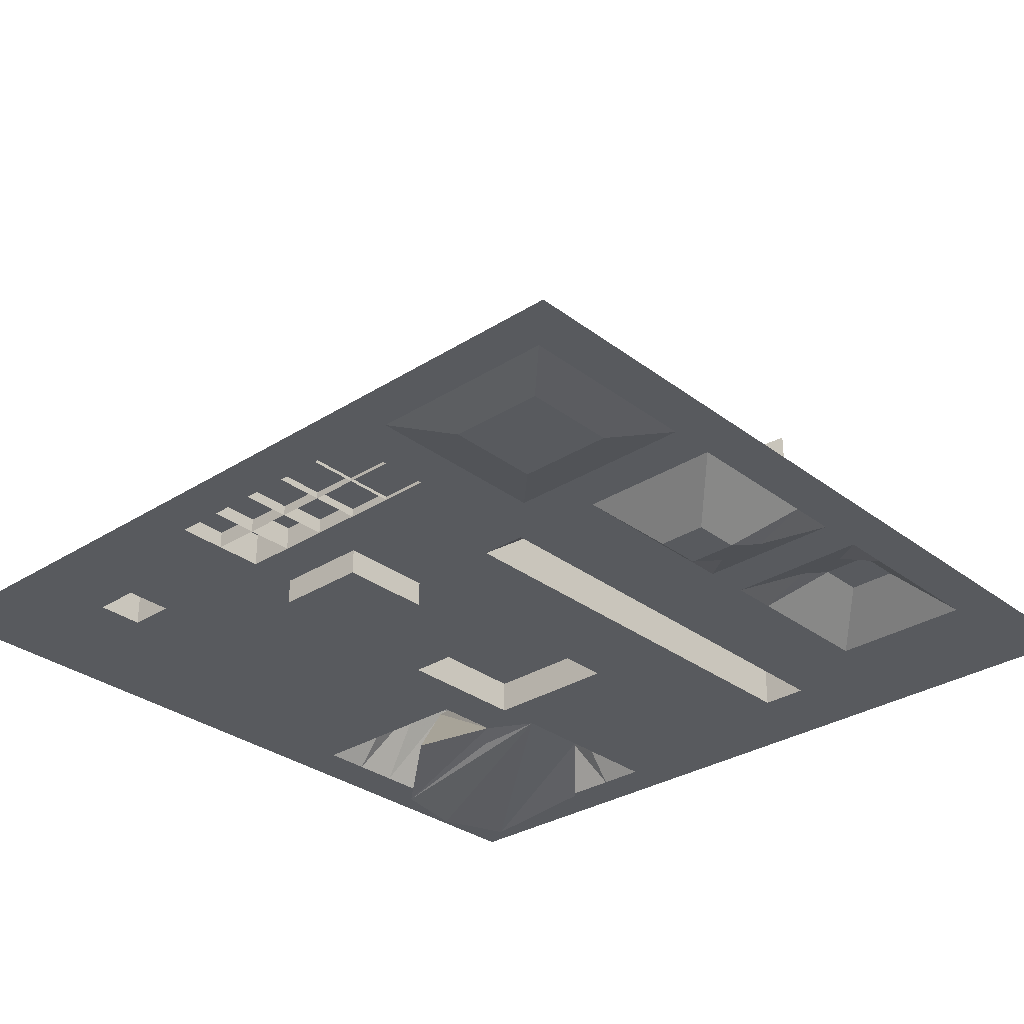
<metadata>
{"format":"obj","ext":"obj","renderer":"f3d","projection":"perspective","resolution":1024,"background":"white","views":[{"elev":-30.6,"azim":42.5,"up":"+Z"}]}
</metadata>
<code>
v 0 0 0
v -5.556 0 0
v -11.11 0 0
v -16.67 0 0
v -22.22 0 0
v -27.78 0 0
v -33.33 0 0
v -38.89 0 0
v -44.44 0 0
v -50 0 0
v 0 -5.556 0
v -5.556 -5.556 0
v -11.11 -5.556 0
v -16.67 -5.556 0
v -22.22 -5.556 0
v -27.78 -5.556 0
v -33.33 -5.556 0
v -38.89 -5.556 5.142
v -44.44 -5.556 3.56
v -50 -5.556 0
v 0 -11.11 0
v -5.556 -11.11 2.5
v -11.11 -11.11 0
v -16.67 -11.11 0
v -22.22 -11.11 0
v -27.78 -11.11 0
v -33.33 -11.11 0
v -38.89 -11.11 7.182
v -44.44 -11.11 5.519
v -50 -11.11 0
v 0 -16.67 0
v -5.556 -16.67 1.25
v -11.11 -16.67 0
v -16.67 -16.67 0
v -22.22 -16.67 0
v -27.78 -16.67 0
v -33.33 -16.67 0
v -38.89 -16.67 3.556
v -44.44 -16.67 3.516
v -50 -16.67 0
v 0 -22.22 0
v -5.556 -22.22 0
v -11.11 -22.22 0
v -16.67 -22.22 0
v -22.22 -22.22 0
v -33.33 -22.22 0
v -38.89 -22.22 0
v -44.44 -22.22 0
v -50 -22.22 0
v 0 -27.78 0
v -5.556 -27.78 -2.5
v -11.11 -27.78 0
v -16.67 -27.78 0
v -22.22 -27.78 0
v -27.78 -27.78 0
v -33.33 -27.78 0
v -38.89 -27.78 0
v -44.44 -27.78 0
v -50 -27.78 0
v 0 -33.33 0
v -5.556 -33.33 0
v -11.11 -33.33 0
v -16.67 -33.33 0
v -22.22 -33.33 0
v -27.78 -33.33 0
v -33.33 -33.33 0
v -38.89 -33.33 0
v -44.44 -33.33 0
v -50 -33.33 0
v 0 -38.89 0
v -5.556 -38.89 -0.5
v -11.11 -38.89 -0.5
v -16.67 -38.89 0
v -22.22 -38.89 0
v -27.78 -38.89 0
v -33.33 -38.89 0
v -38.89 -38.89 0
v -44.44 -38.89 0
v -50 -38.89 0
v 0 -44.44 0
v -5.556 -44.44 -0.5
v -11.11 -44.44 -0.5
v -16.67 -44.44 0
v -22.22 -44.44 0
v -27.78 -44.44 0
v -33.33 -44.44 0
v -38.89 -44.44 0
v -44.44 -44.44 0
v -50 -44.44 0
v 0 -50 0
v -5.556 -50 0
v -11.11 -50 0
v -16.67 -50 0
v -22.22 -50 0
v -27.78 -50 0
v -33.33 -50 0
v -38.89 -50 0
v -44.44 -50 0
v -50 -50 0
v 0 -2.778 0
v -2.778 0 0
v -5.556 -2.778 0
v -2.778 -5.556 0
v -8.333 0 0
v -11.11 -2.778 0
v -8.333 -5.556 0
v -13.89 0 0
v -16.67 -2.778 0
v -13.89 -5.556 0
v -19.44 0 0
v -22.22 -2.778 0
v -19.44 -5.556 0
v -25 0 0
v -27.78 -2.778 0
v -25 -5.556 0
v -30.56 0 0
v -33.33 -2.778 0
v -30.56 -5.556 0
v -36.11 0 0
v -38.89 -2.778 0
v -36.11 -5.556 3.52
v -41.67 0 0
v -44.44 -2.778 0
v -41.67 -5.556 5.15
v -47.22 0 0
v -50 -2.778 0
v -47.22 -5.556 0
v 0 -8.333 0
v -5.556 -8.333 0
v -2.778 -11.11 0
v -11.11 -8.333 0
v -8.333 -11.11 2.5
v -16.67 -8.333 0
v -13.89 -11.11 0
v -22.22 -8.333 0
v -19.44 -11.11 0
v -27.78 -8.333 0
v -25 -11.11 0
v -33.33 -8.333 0
v -30.56 -11.11 0
v -38.89 -8.333 7.321
v -36.11 -10.37 4.204
v -44.44 -8.333 5.192
v -41.67 -11.11 7.765
v -50 -8.333 0
v -47.22 -11.11 0
v 0 -13.89 0
v -5.556 -13.89 2.5
v -2.778 -16.67 0
v -11.11 -13.89 0
v -8.333 -16.67 1.25
v -16.67 -13.89 0
v -13.89 -16.67 0
v -22.22 -13.89 0
v -19.44 -16.67 0
v -27.78 -13.89 0
v -25 -16.67 0
v -33.33 -13.89 0
v -30.56 -16.67 0
v -38.89 -13.89 5.478
v -36.11 -16.67 0
v -44.44 -13.89 5.146
v -41.67 -16.67 4.777
v -50 -13.89 0
v -47.22 -16.67 0
v 0 -19.44 0
v -5.556 -19.44 0
v -2.778 -22.22 0
v -11.11 -19.44 0
v -8.333 -22.22 0
v -16.67 -19.44 0
v -13.89 -22.22 0
v -22.22 -19.44 0
v -19.44 -22.22 0
v -25 -22.22 0
v -33.33 -19.44 0
v -38.89 -19.44 0
v -36.11 -22.22 0
v -44.44 -19.44 0
v -41.67 -22.22 0
v -50 -19.44 0
v -47.22 -22.22 0
v 0 -25 0
v -5.556 -25 -1.25
v -2.778 -27.78 0
v -11.11 -25 0
v -8.333 -27.78 -2.5
v -16.67 -25 0
v -13.89 -27.78 0
v -22.22 -25 0
v -19.44 -27.78 0
v -27.78 -25 0
v -25 -27.78 0
v -33.33 -25 0
v -30.56 -27.78 0
v -38.89 -25 0
v -36.11 -27.78 0
v -44.44 -25 0
v -41.67 -27.78 0
v -50 -25 0
v -47.22 -27.78 0
v 0 -30.56 0
v -5.556 -30.56 -2.5
v -2.778 -33.33 0
v -11.11 -30.56 0
v -8.333 -33.33 0
v -16.67 -30.56 0
v -13.89 -33.33 0
v -22.22 -30.56 0
v -19.44 -33.33 0
v -27.78 -30.56 0
v -25 -33.33 0
v -33.33 -30.56 0
v -30.56 -33.33 0
v -38.89 -30.56 0
v -36.11 -33.33 0
v -44.44 -30.56 0
v -41.67 -33.33 0
v -50 -30.56 0
v -47.22 -33.33 0
v 0 -36.11 0
v -5.556 -36.11 0
v -2.778 -38.89 0
v -11.11 -36.11 0
v -8.333 -38.89 -0.5
v -16.67 -36.11 0
v -13.89 -38.89 0
v -22.22 -36.11 0
v -19.44 -38.89 0
v -25 -38.89 0
v -33.33 -36.11 0
v -30.56 -38.89 0
v -38.89 -36.11 0
v -36.11 -38.89 0
v -44.44 -36.11 0
v -41.67 -38.89 0
v -50 -36.11 0
v -47.22 -38.89 0
v 0 -41.67 0
v -5.556 -41.67 -0.5
v -2.778 -44.44 0
v -11.11 -41.67 -0.5
v -8.333 -44.44 -0.5
v -16.67 -41.67 0
v -13.89 -44.44 0
v -22.22 -41.67 0
v -19.44 -44.44 0
v -27.78 -41.67 0
v -25 -44.44 0
v -33.33 -41.67 0
v -30.56 -44.44 0
v -38.89 -41.67 0
v -36.11 -44.44 0
v -44.44 -41.67 0
v -41.67 -44.44 0
v -50 -41.67 0
v -47.22 -44.44 0
v 0 -47.22 0
v -5.556 -47.22 0
v -2.778 -50 0
v -11.11 -47.22 0
v -8.333 -50 0
v -16.67 -47.22 0
v -13.89 -50 0
v -22.22 -47.22 0
v -19.44 -50 0
v -27.78 -47.22 0
v -25 -50 0
v -33.33 -47.22 0
v -30.56 -50 0
v -38.89 -47.22 0
v -36.11 -50 0
v -44.44 -47.22 0
v -41.67 -50 0
v -50 -47.22 0
v -47.22 -50 0
v -2.778 -2.778 0
v -8.333 -2.778 0
v -13.89 -2.778 0
v -19.44 -2.778 0
v -25 -2.778 0
v -30.56 -2.778 0
v -36.11 -2.778 0
v -41.67 -2.778 0
v -47.22 -2.778 0
v -2.778 -8.333 0
v -8.333 -8.333 0
v -13.89 -8.333 0
v -19.44 -8.333 0
v -25 -8.333 0
v -30.56 -8.333 0
v -36.11 -8.333 4.855
v -41.67 -8.333 7.43
v -47.22 -8.333 0
v -2.778 -13.89 0
v -8.333 -13.89 2.5
v -13.89 -13.89 0
v -19.44 -13.89 0
v -25 -13.89 0
v -30.56 -13.89 0
v -37.17 -14.4 -0.5131
v -41.67 -13.89 7.024
v -47.22 -13.89 0
v -2.778 -19.44 0
v -8.333 -19.44 0
v -13.89 -19.44 0
v -19.44 -19.44 0
v -25 -19.44 0
v -36.11 -19.44 0
v -41.67 -19.44 0
v -47.22 -19.44 0
v -2.778 -25 0
v -8.333 -25 -1.25
v -13.89 -25 0
v -19.44 -25 0
v -25 -25 0
v -30.56 -25 0
v -36.11 -25 0
v -41.67 -25 0
v -47.22 -25 0
v -2.778 -30.56 0
v -8.333 -30.56 -2.5
v -13.89 -30.56 0
v -19.44 -30.56 0
v -25 -30.56 0
v -30.56 -30.56 0
v -36.11 -30.56 0
v -41.67 -30.56 0
v -47.22 -30.56 0
v -2.778 -36.11 0
v -8.333 -36.11 0
v -13.89 -36.11 0
v -19.44 -36.11 0
v -25 -36.11 0
v -30.56 -36.11 0
v -36.11 -36.11 0
v -41.67 -36.11 0
v -47.22 -36.11 0
v -2.778 -41.67 0
v -8.333 -41.67 -0.5
v -13.89 -41.67 0
v -19.44 -41.67 0
v -25 -41.67 0
v -30.56 -41.67 0
v -36.11 -41.67 0
v -41.67 -41.67 0
v -47.22 -41.67 0
v -2.778 -47.22 0
v -8.333 -47.22 0
v -13.89 -47.22 0
v -19.44 -47.22 0
v -25 -47.22 0
v -30.56 -47.22 0
v -36.11 -47.22 0
v -41.67 -47.22 0
v -47.22 -47.22 0
v -27.78 -16.67 2
v -33.33 -16.67 2
v -27.78 -22.22 2
v -33.33 -22.22 2
v -25 -16.67 2
v -30.56 -16.67 2
v -27.78 -19.44 2
v -25 -22.22 2
v -33.33 -19.44 2
v -30.56 -22.22 2
v -27.78 -25 2
v -33.33 -25 2
v -25 -19.44 2
v -30.56 -19.44 2
v -25 -25 2
v -30.56 -25 2
v -27.78 -33.33 -1.5
v -27.78 -38.89 -1.5
v -25 -33.33 -1.5
v -30.56 -33.33 -1.5
v -27.78 -36.11 -1.5
v -25 -38.89 -1.5
v -30.56 -38.89 -1.5
v -25 -36.11 -1.5
v -30.56 -36.11 -1.5
v -16.67 -44.44 0.2
v -19.44 -44.44 0.2
v -16.67 -47.22 0.2
v -19.44 -47.22 0.2
v -22.22 -44.44 0.4
v -19.44 -44.44 0.4
v -22.22 -47.22 0.4
v -19.44 -47.22 0.4
v -22.22 -44.44 0.6
v -25 -44.44 0.6
v -22.22 -47.22 0.6
v -25 -47.22 0.6
v -27.78 -44.44 0.8
v -25 -44.44 0.8
v -27.78 -47.22 0.8
v -25 -47.22 0.8
v -27.78 -44.44 1
v -30.56 -44.44 1
v -27.78 -47.22 1
v -30.56 -47.22 1
v -16.67 -44.44 0.2
v -16.67 -41.67 0.2
v -19.44 -44.44 0.2
v -19.44 -41.67 0.2
v -22.22 -44.44 0.5
v -22.22 -41.67 0.5
v -19.44 -44.44 0.5
v -19.44 -41.67 0.5
v -22.22 -44.44 0.9
v -22.22 -41.67 0.9
v -25 -44.44 0.9
v -25 -41.67 0.9
v -27.78 -44.44 1.4
v -27.78 -41.67 1.4
v -25 -44.44 1.4
v -25 -41.67 1.4
v -27.78 -44.44 2
v -27.78 -41.67 2
v -30.56 -44.44 2
v -30.56 -41.67 2
v -37.68 -13.89 3.746
v -33.33 -9.384 0
v -36.11 -15.36 0
v -44.25 -5.18 -2.335
v -44.02 -8.398 5.018
v -45.3 -9.88 -2.634
v -44.74 -14.05 -2.38
v -44.02 -11.98 4.765
v -37.15 -4.998 -1.447
v -39.93 -17.99 -1.02
v -38.89 -44.44 3
v -38.89 -41.67 3
v -41.67 -44.44 3
v -41.67 -41.67 3
v -38.89 -44.44 4
v -38.89 -41.67 4
v -41.67 -44.44 4
v -41.67 -41.67 4
v -38.89 -33.42 2
v -41.67 -33.42 2
v -38.89 -33.42 3
v -41.67 -33.42 3
v -16.67 -5.556 20
v -16.67 -11.11 16
v -16.67 -16.67 12
v -16.67 -22.22 8
v -16.67 -27.78 4
v -16.67 -33.33 0
v -19.44 -5.556 20
v -16.67 -8.333 18
v -19.44 -11.11 16
v -16.67 -13.89 14
v -19.44 -16.67 12
v -16.67 -19.44 10
v -19.44 -22.22 8
v -16.67 -25 6
v -19.44 -27.78 4
v -16.67 -30.56 2
v -19.44 -33.33 0
v -19.44 -8.333 18
v -19.44 -13.89 14
v -19.44 -19.44 10
v -19.44 -25 6
v -19.44 -30.56 2
f 102 12 103
f 105 13 106
f 108 14 109
f 111 15 112
f 114 16 115
f 117 17 118
f 283 120 18
f 123 19 124
f 126 20 127
f 286 129 22
f 131 23 132
f 133 24 134
f 135 25 136
f 137 26 138
f 291 139 423
f 141 28 142
f 143 29 144
f 145 30 146
f 148 32 149
f 296 150 33
f 152 34 153
f 154 35 155
f 156 36 157
f 158 37 159
f 424 301 428
f 302 162 39
f 164 40 165
f 167 42 168
f 169 43 170
f 171 44 172
f 173 45 174
f 37 358 362
f 176 365 358
f 177 47 178
f 179 48 180
f 181 49 182
f 312 184 51
f 186 52 187
f 188 53 189
f 190 54 191
f 192 55 193
f 194 56 195
f 196 57 197
f 198 58 199
f 200 59 201
f 203 61 204
f 322 205 62
f 207 63 208
f 209 64 210
f 211 65 212
f 213 66 214
f 215 67 216
f 217 68 218
f 219 69 220
f 330 222 71
f 224 72 225
f 226 73 227
f 228 74 229
f 334 380 378
f 231 76 232
f 233 77 234
f 235 78 236
f 237 79 238
f 240 81 241
f 242 82 243
f 244 83 245
f 246 407 409
f 248 415 417
f 250 86 251
f 252 87 253
f 254 88 255
f 256 89 257
f 259 91 260
f 261 92 262
f 263 93 264
f 265 94 266
f 267 95 268
f 269 96 270
f 271 97 272
f 273 98 274
f 275 99 276
f 277 103 11
f 101 277 100
f 2 102 277
f 278 106 12
f 104 278 102
f 3 105 278
f 279 109 13
f 107 279 105
f 4 108 279
f 280 112 14
f 110 280 108
f 5 111 280
f 281 115 15
f 113 281 111
f 6 114 281
f 282 118 16
f 116 282 114
f 7 117 282
f 117 283 121
f 119 283 117
f 8 120 283
f 120 284 124
f 122 284 120
f 9 123 284
f 285 127 19
f 125 285 123
f 10 126 285
f 286 130 21
f 103 286 128
f 12 129 286
f 287 132 22
f 106 287 129
f 13 131 287
f 288 134 23
f 109 288 131
f 14 133 288
f 171 34 446
f 24 133 451
f 15 135 289
f 290 138 25
f 115 290 135
f 16 137 290
f 291 140 26
f 118 291 137
f 17 139 291
f 424 431 429
f 17 121 292
f 121 18 141
f 141 293 144
f 18 124 293
f 19 143 293
f 294 146 29
f 127 294 143
f 20 145 294
f 295 149 31
f 130 295 147
f 22 148 295
f 296 151 32
f 132 296 148
f 23 150 296
f 297 153 33
f 134 297 150
f 24 152 297
f 315 464 456
f 289 461 450
f 25 154 298
f 299 157 35
f 138 299 154
f 26 156 299
f 300 159 36
f 140 300 156
f 27 158 300
f 158 424 161
f 423 142 426
f 422 429 426
f 302 163 38
f 144 302 160
f 144 29 162
f 162 303 165
f 29 146 303
f 30 164 303
f 304 168 41
f 149 304 166
f 32 167 304
f 305 170 42
f 151 305 167
f 151 33 169
f 306 172 43
f 153 306 169
f 34 171 306
f 63 449 460
f 53 188 457
f 35 173 307
f 308 175 45
f 157 308 173
f 194 368 360
f 308 369 364
f 157 361 369
f 175 364 371
f 309 178 46
f 161 309 176
f 38 177 309
f 310 180 47
f 163 310 177
f 163 39 179
f 311 182 48
f 39 165 311
f 40 181 311
f 312 185 50
f 168 312 183
f 168 42 184
f 313 187 51
f 170 313 184
f 43 186 313
f 314 189 52
f 172 314 186
f 44 188 314
f 210 460 465
f 155 454 462
f 45 190 315
f 316 193 54
f 175 316 190
f 316 371 367
f 317 195 55
f 192 367 372
f 317 372 368
f 318 197 56
f 178 318 194
f 47 196 318
f 319 199 57
f 180 319 196
f 48 198 319
f 320 201 58
f 182 320 198
f 49 200 320
f 321 204 60
f 185 321 202
f 51 203 321
f 322 206 61
f 187 322 203
f 52 205 322
f 323 208 62
f 189 323 205
f 53 207 323
f 133 14 444
f 188 44 447
f 54 209 324
f 325 212 64
f 193 325 209
f 55 211 325
f 326 214 65
f 195 326 211
f 56 213 326
f 327 216 66
f 197 327 213
f 57 215 327
f 328 218 67
f 199 328 215
f 58 217 328
f 329 220 68
f 201 329 217
f 59 219 329
f 330 223 70
f 204 330 221
f 61 222 330
f 331 225 71
f 206 331 222
f 62 224 331
f 332 227 72
f 208 332 224
f 63 226 332
f 333 229 73
f 210 333 226
f 64 228 333
f 334 230 74
f 212 334 228
f 212 375 380
f 232 379 381
f 335 381 376
f 66 231 335
f 336 234 76
f 216 336 231
f 67 233 336
f 337 236 77
f 218 337 233
f 68 235 337
f 338 238 78
f 220 338 235
f 69 237 338
f 339 241 80
f 223 339 239
f 71 240 339
f 340 243 81
f 225 340 240
f 72 242 340
f 341 245 82
f 227 341 242
f 73 244 341
f 342 405 403
f 229 342 244
f 74 246 342
f 343 413 411
f 230 343 246
f 75 248 343
f 344 421 419
f 232 344 248
f 76 250 344
f 345 253 86
f 234 345 250
f 77 252 345
f 346 435 433
f 236 346 252
f 78 254 346
f 347 257 88
f 238 347 254
f 79 256 347
f 348 260 90
f 241 348 258
f 81 259 348
f 349 262 91
f 243 349 259
f 82 261 349
f 350 264 92
f 82 245 350
f 83 263 350
f 351 266 93
f 263 384 385
f 351 389 388
f 352 268 94
f 265 392 393
f 352 397 396
f 353 270 95
f 267 400 401
f 86 269 353
f 354 272 96
f 253 354 269
f 87 271 354
f 355 274 97
f 255 355 271
f 88 273 355
f 356 276 98
f 257 356 273
f 89 275 356
f 363 359 364
f 365 360 366
f 357 363 369
f 370 366 359
f 362 370 363
f 358 365 370
f 359 367 371
f 366 372 367
f 360 368 372
f 36 357 361
f 46 360 365
f 159 362 357
f 377 374 378
f 373 377 380
f 381 379 374
f 376 381 377
f 230 378 374
f 65 373 375
f 75 374 379
f 214 376 373
f 383 385 384
f 351 385 383
f 83 382 384
f 247 383 382
f 386 388 389
f 247 387 389
f 265 388 386
f 84 386 387
f 391 393 392
f 352 393 391
f 84 390 392
f 249 391 390
f 394 396 397
f 249 395 397
f 267 396 394
f 85 394 395
f 399 401 400
f 353 401 399
f 85 398 400
f 251 399 398
f 405 404 402
f 247 404 405
f 83 402 404
f 244 403 402
f 407 406 408
f 342 409 408
f 247 408 406
f 84 406 407
f 413 412 410
f 249 412 413
f 84 410 412
f 246 411 410
f 415 414 416
f 343 417 416
f 249 416 414
f 85 414 415
f 421 420 418
f 251 420 421
f 85 418 420
f 248 419 418
f 422 160 38
f 292 142 423
f 28 160 422
f 428 429 431
f 430 426 425
f 426 428 427
f 428 426 429
f 158 427 428
f 158 27 425
f 423 430 425
f 158 301 424
f 425 426 427
f 439 443 441
f 255 434 435
f 87 432 434
f 252 433 432
f 439 438 436
f 434 438 439
f 432 436 438
f 433 437 436
f 441 443 442
f 437 433 440
f 437 442 443
f 435 441 440
f 461 452 445
f 450 461 451
f 462 454 446
f 452 462 453
f 463 456 447
f 454 463 455
f 464 458 448
f 456 464 457
f 465 460 449
f 458 465 459
f 174 456 463
f 44 171 455
f 298 462 452
f 324 465 458
f 207 53 448
f 112 450 444
f 152 24 445
f 136 452 461
f 191 458 464
f 207 459 449
f 307 463 454
f 34 152 453
f 277 102 103
f 278 105 106
f 279 108 109
f 280 111 112
f 281 114 115
f 282 117 118
f 121 283 18
f 284 123 124
f 285 126 127
f 130 286 22
f 287 131 132
f 288 133 134
f 289 135 136
f 290 137 138
f 291 423 140
f 293 143 144
f 423 27 140
f 292 141 142
f 294 145 146
f 295 148 149
f 151 296 33
f 297 152 153
f 298 154 155
f 299 156 157
f 300 158 159
f 431 424 428
f 163 302 39
f 303 164 165
f 304 167 168
f 305 169 170
f 306 171 172
f 307 173 174
f 159 37 362
f 37 176 358
f 309 177 178
f 310 179 180
f 311 181 182
f 185 312 51
f 313 186 187
f 314 188 189
f 315 190 191
f 316 192 193
f 317 194 195
f 318 196 197
f 319 198 199
f 320 200 201
f 321 203 204
f 206 322 62
f 323 207 208
f 324 209 210
f 325 211 212
f 326 213 214
f 327 215 216
f 328 217 218
f 329 219 220
f 223 330 71
f 331 224 225
f 332 226 227
f 333 228 229
f 230 334 378
f 335 231 232
f 336 233 234
f 337 235 236
f 338 237 238
f 339 240 241
f 340 242 243
f 341 244 245
f 342 246 409
f 343 248 417
f 344 250 251
f 345 252 253
f 346 254 255
f 347 256 257
f 348 259 260
f 349 261 262
f 350 263 264
f 351 265 266
f 352 267 268
f 353 269 270
f 354 271 272
f 355 273 274
f 356 275 276
f 100 277 11
f 1 101 100
f 101 2 277
f 102 278 12
f 2 104 102
f 104 3 278
f 105 279 13
f 3 107 105
f 107 4 279
f 108 280 14
f 4 110 108
f 110 5 280
f 111 281 15
f 5 113 111
f 113 6 281
f 114 282 16
f 6 116 114
f 116 7 282
f 17 117 121
f 7 119 117
f 119 8 283
f 18 120 124
f 8 122 120
f 122 9 284
f 123 285 19
f 9 125 123
f 125 10 285
f 128 286 21
f 11 103 128
f 103 12 286
f 129 287 22
f 12 106 129
f 106 13 287
f 131 288 23
f 13 109 131
f 109 14 288
f 455 171 446
f 445 24 451
f 112 15 289
f 135 290 25
f 15 115 135
f 115 16 290
f 137 291 26
f 16 118 137
f 118 17 291
f 422 424 429
f 139 17 292
f 292 121 141
f 28 141 144
f 141 18 293
f 124 19 293
f 143 294 29
f 19 127 143
f 127 20 294
f 147 295 31
f 21 130 147
f 130 22 295
f 148 296 32
f 22 132 148
f 132 23 296
f 150 297 33
f 23 134 150
f 134 24 297
f 174 315 456
f 112 289 450
f 136 25 298
f 154 299 35
f 25 138 154
f 138 26 299
f 156 300 36
f 26 140 156
f 140 27 300
f 37 158 161
f 430 423 426
f 142 422 426
f 160 302 38
f 28 144 160
f 302 144 162
f 39 162 165
f 162 29 303
f 146 30 303
f 166 304 41
f 31 149 166
f 149 32 304
f 167 305 42
f 32 151 167
f 305 151 169
f 169 306 43
f 33 153 169
f 153 34 306
f 210 63 460
f 448 53 457
f 155 35 307
f 173 308 45
f 35 157 173
f 46 194 360
f 175 308 364
f 308 157 369
f 316 175 371
f 176 309 46
f 37 161 176
f 161 38 309
f 177 310 47
f 38 163 177
f 310 163 179
f 179 311 48
f 179 39 311
f 165 40 311
f 183 312 50
f 41 168 183
f 312 168 184
f 184 313 51
f 42 170 184
f 170 43 313
f 186 314 52
f 43 172 186
f 172 44 314
f 324 210 465
f 298 155 462
f 174 45 315
f 190 316 54
f 45 175 190
f 192 316 367
f 192 317 55
f 317 192 372
f 194 317 368
f 194 318 56
f 46 178 194
f 178 47 318
f 196 319 57
f 47 180 196
f 180 48 319
f 198 320 58
f 48 182 198
f 182 49 320
f 202 321 60
f 50 185 202
f 185 51 321
f 203 322 61
f 51 187 203
f 187 52 322
f 205 323 62
f 52 189 205
f 189 53 323
f 451 133 444
f 457 188 447
f 191 54 324
f 209 325 64
f 54 193 209
f 193 55 325
f 211 326 65
f 55 195 211
f 195 56 326
f 213 327 66
f 56 197 213
f 197 57 327
f 215 328 67
f 57 199 215
f 199 58 328
f 217 329 68
f 58 201 217
f 201 59 329
f 221 330 70
f 60 204 221
f 204 61 330
f 222 331 71
f 61 206 222
f 206 62 331
f 224 332 72
f 62 208 224
f 208 63 332
f 226 333 73
f 63 210 226
f 210 64 333
f 228 334 74
f 64 212 228
f 334 212 380
f 335 232 381
f 214 335 376
f 214 66 335
f 231 336 76
f 66 216 231
f 216 67 336
f 233 337 77
f 67 218 233
f 218 68 337
f 235 338 78
f 68 220 235
f 220 69 338
f 239 339 80
f 70 223 239
f 223 71 339
f 240 340 81
f 71 225 240
f 225 72 340
f 242 341 82
f 72 227 242
f 227 73 341
f 244 342 403
f 73 229 244
f 229 74 342
f 246 343 411
f 74 230 246
f 230 75 343
f 248 344 419
f 75 232 248
f 232 76 344
f 250 345 86
f 76 234 250
f 234 77 345
f 252 346 433
f 77 236 252
f 236 78 346
f 254 347 88
f 78 238 254
f 238 79 347
f 258 348 90
f 80 241 258
f 241 81 348
f 259 349 91
f 81 243 259
f 243 82 349
f 261 350 92
f 261 82 350
f 245 83 350
f 263 351 93
f 351 263 385
f 265 351 388
f 265 352 94
f 352 265 393
f 267 352 396
f 267 353 95
f 353 267 401
f 251 86 353
f 269 354 96
f 86 253 269
f 253 87 354
f 271 355 97
f 87 255 271
f 255 88 355
f 273 356 98
f 88 257 273
f 257 89 356
f 369 363 364
f 370 365 366
f 361 357 369
f 363 370 359
f 357 362 363
f 362 358 370
f 364 359 371
f 359 366 367
f 366 360 372
f 157 36 361
f 176 46 365
f 36 159 357
f 380 377 378
f 375 373 380
f 377 381 374
f 373 376 377
f 75 230 374
f 212 65 375
f 232 75 379
f 65 214 373
f 382 383 384
f 247 351 383
f 263 83 384
f 83 247 382
f 387 386 389
f 351 247 389
f 84 265 386
f 247 84 387
f 390 391 392
f 249 352 391
f 265 84 392
f 84 249 390
f 395 394 397
f 352 249 397
f 85 267 394
f 249 85 395
f 398 399 400
f 251 353 399
f 267 85 400
f 85 251 398
f 403 405 402
f 342 247 405
f 247 83 404
f 83 244 402
f 409 407 408
f 247 342 408
f 84 247 406
f 246 84 407
f 411 413 410
f 343 249 413
f 249 84 412
f 84 246 410
f 417 415 416
f 249 343 416
f 85 249 414
f 248 85 415
f 419 421 418
f 344 251 421
f 251 85 420
f 85 248 418
f 422 38 424
f 142 28 422
f 38 161 424
f 139 292 423
f 301 158 428
f 427 158 425
f 27 423 425
f 435 439 441
f 346 255 435
f 255 87 434
f 87 252 432
f 437 439 436
f 435 434 439
f 434 432 438
f 432 433 436
f 440 441 442
f 442 437 440
f 439 437 443
f 433 435 440
f 451 461 445
f 444 450 451
f 453 462 446
f 445 452 453
f 455 463 447
f 446 454 455
f 457 464 448
f 447 456 457
f 459 465 449
f 448 458 459
f 307 174 463
f 447 44 455
f 136 298 452
f 191 324 458
f 459 207 448
f 14 112 444
f 453 152 445
f 289 136 461
f 315 191 464
f 63 207 449
f 155 307 454
f 446 34 453

</code>
